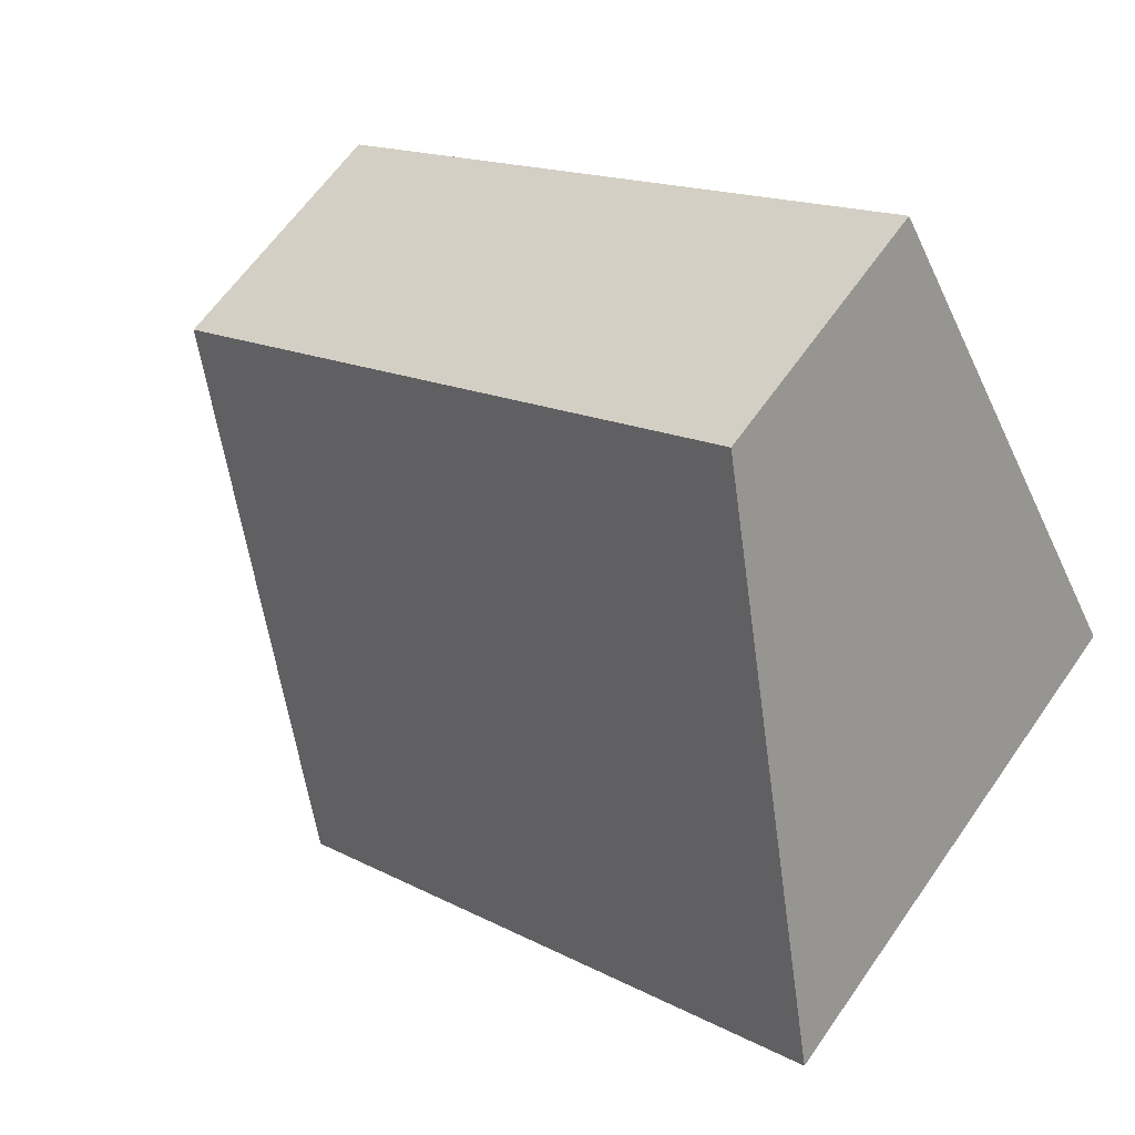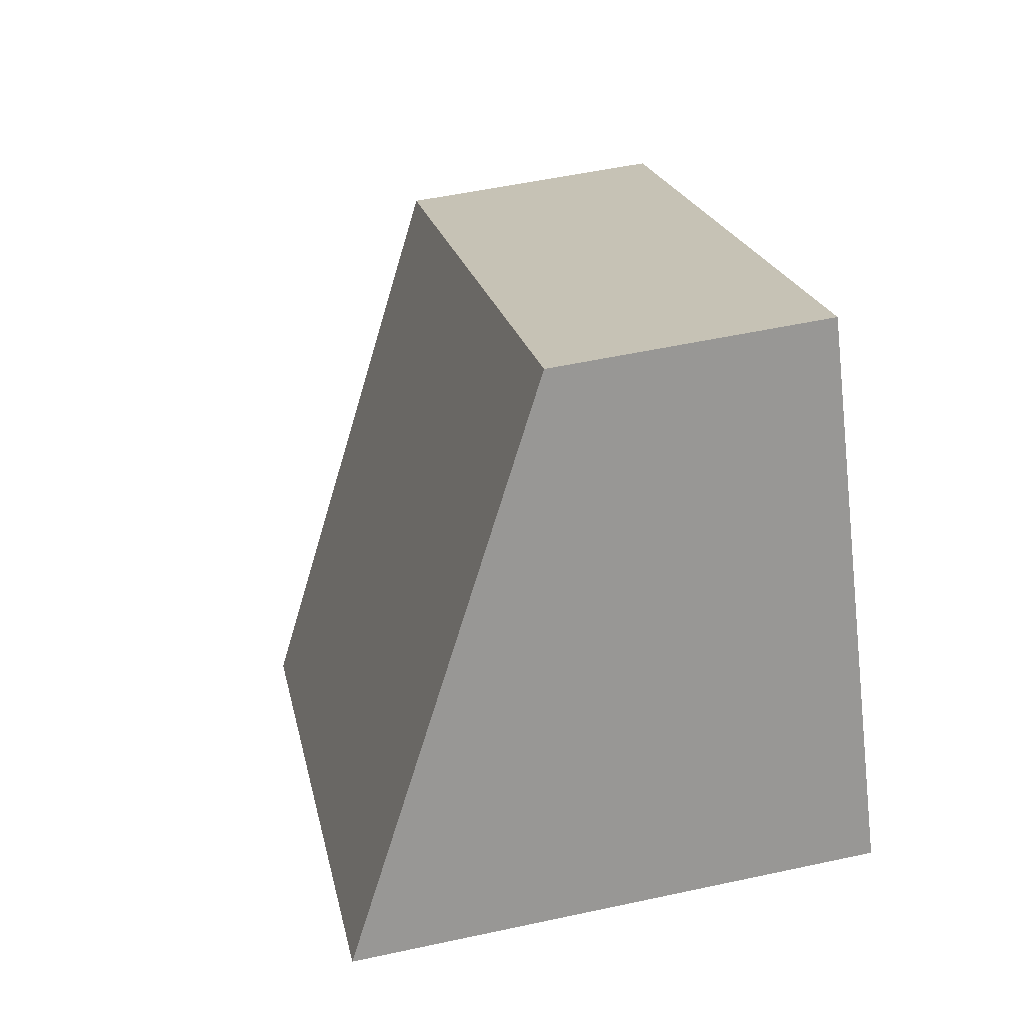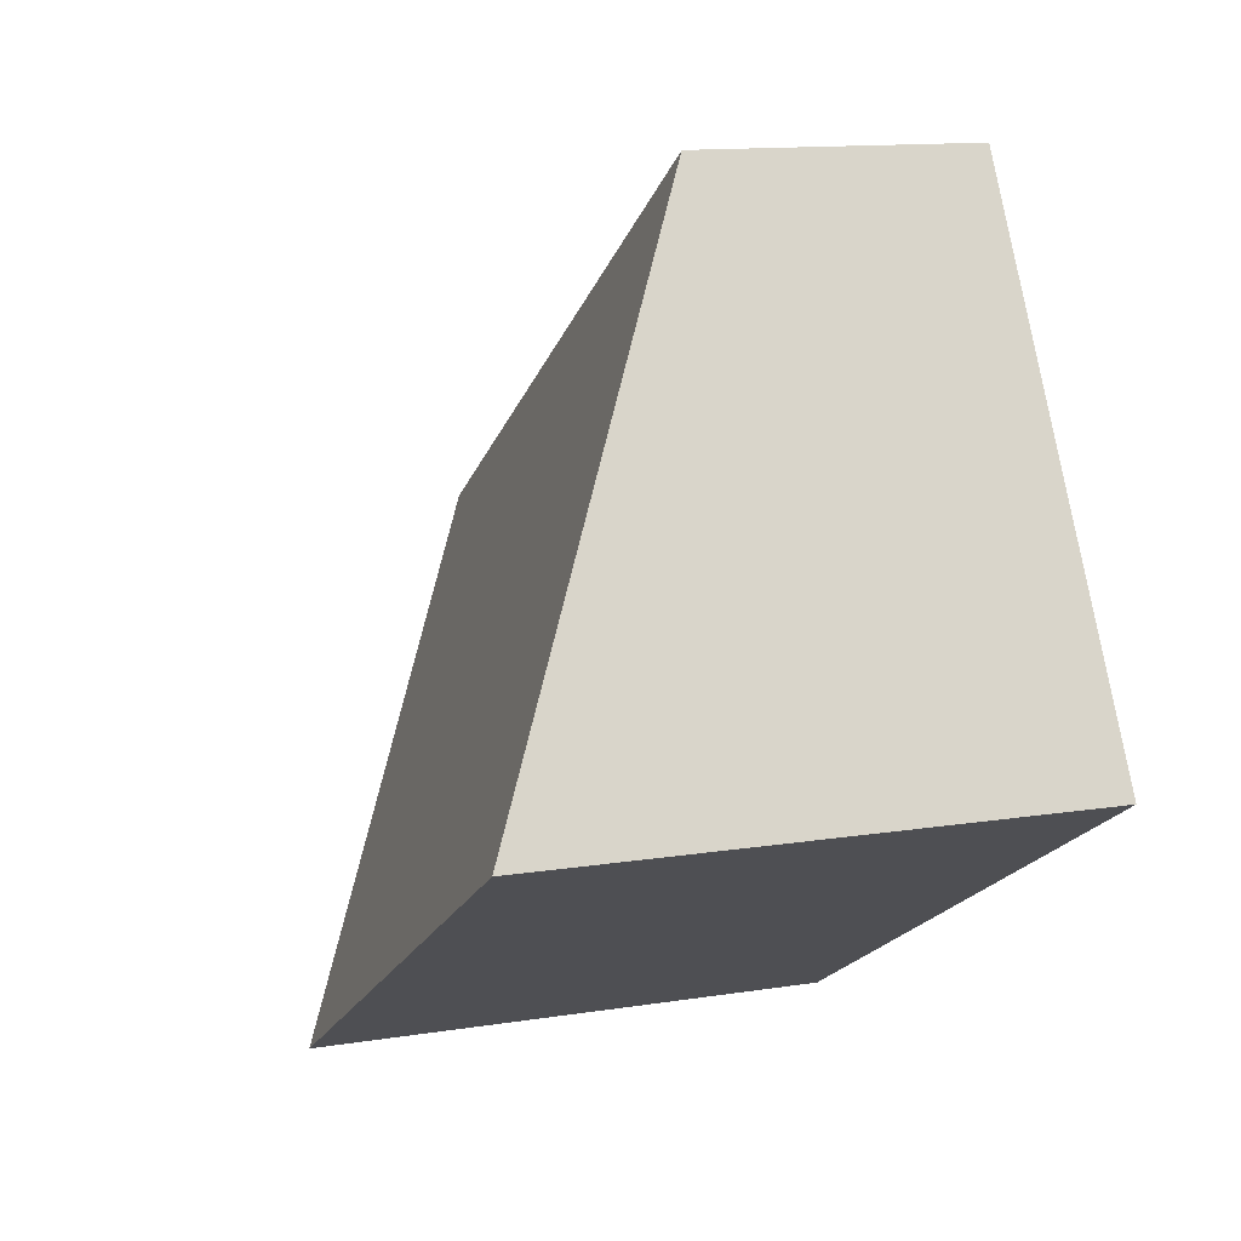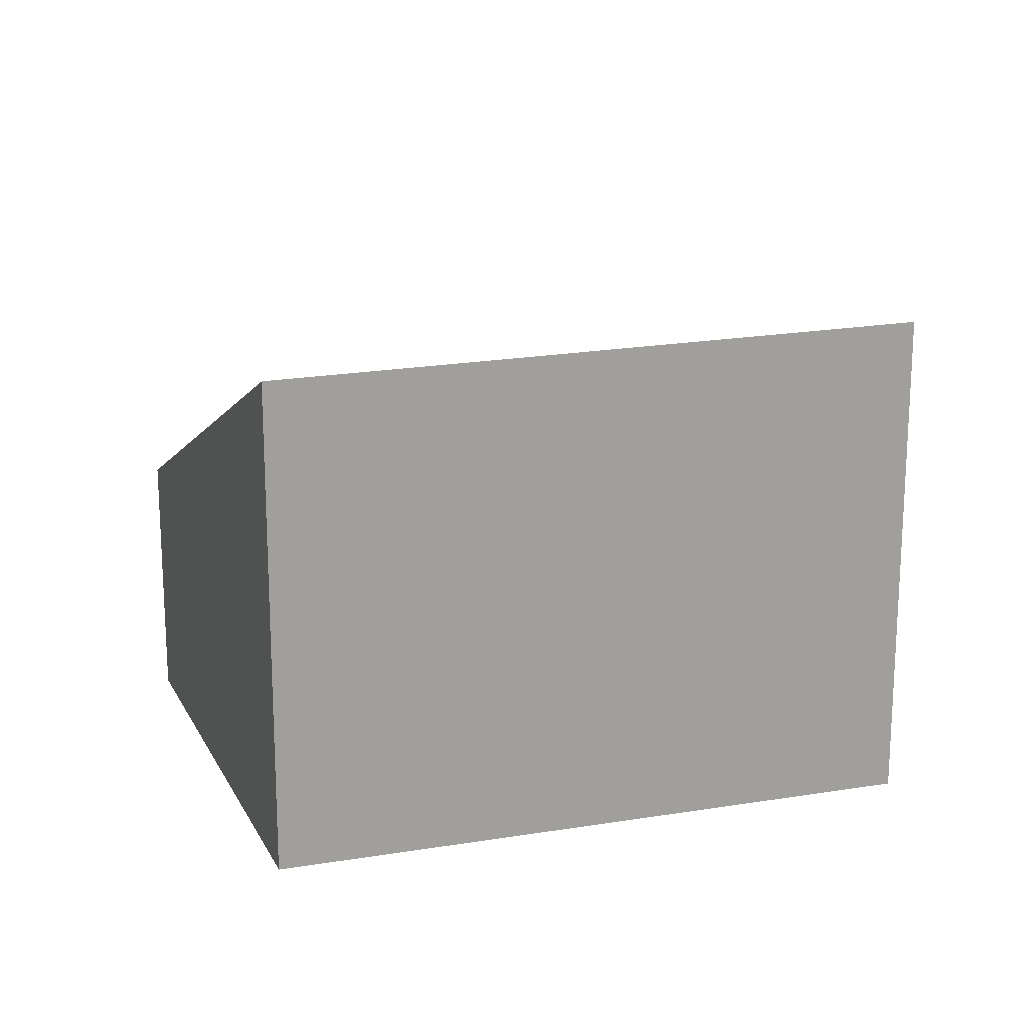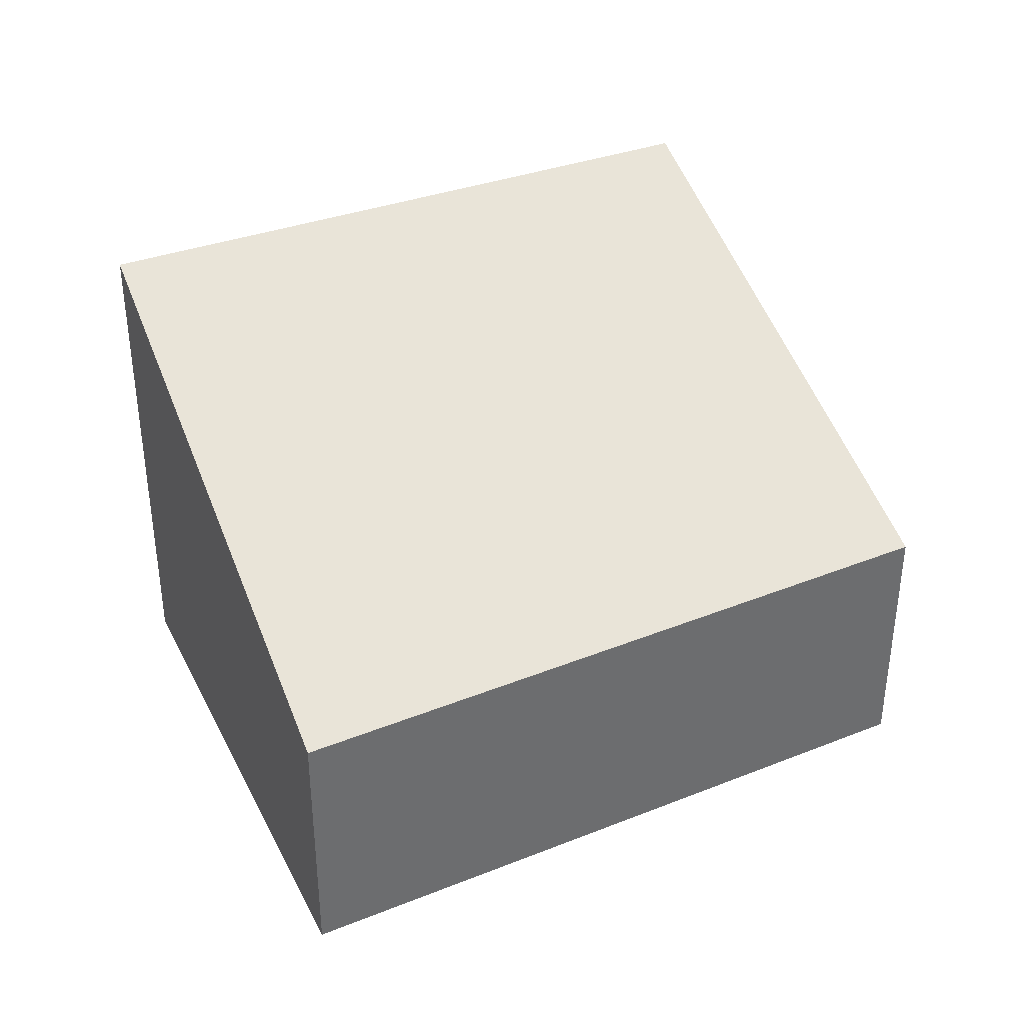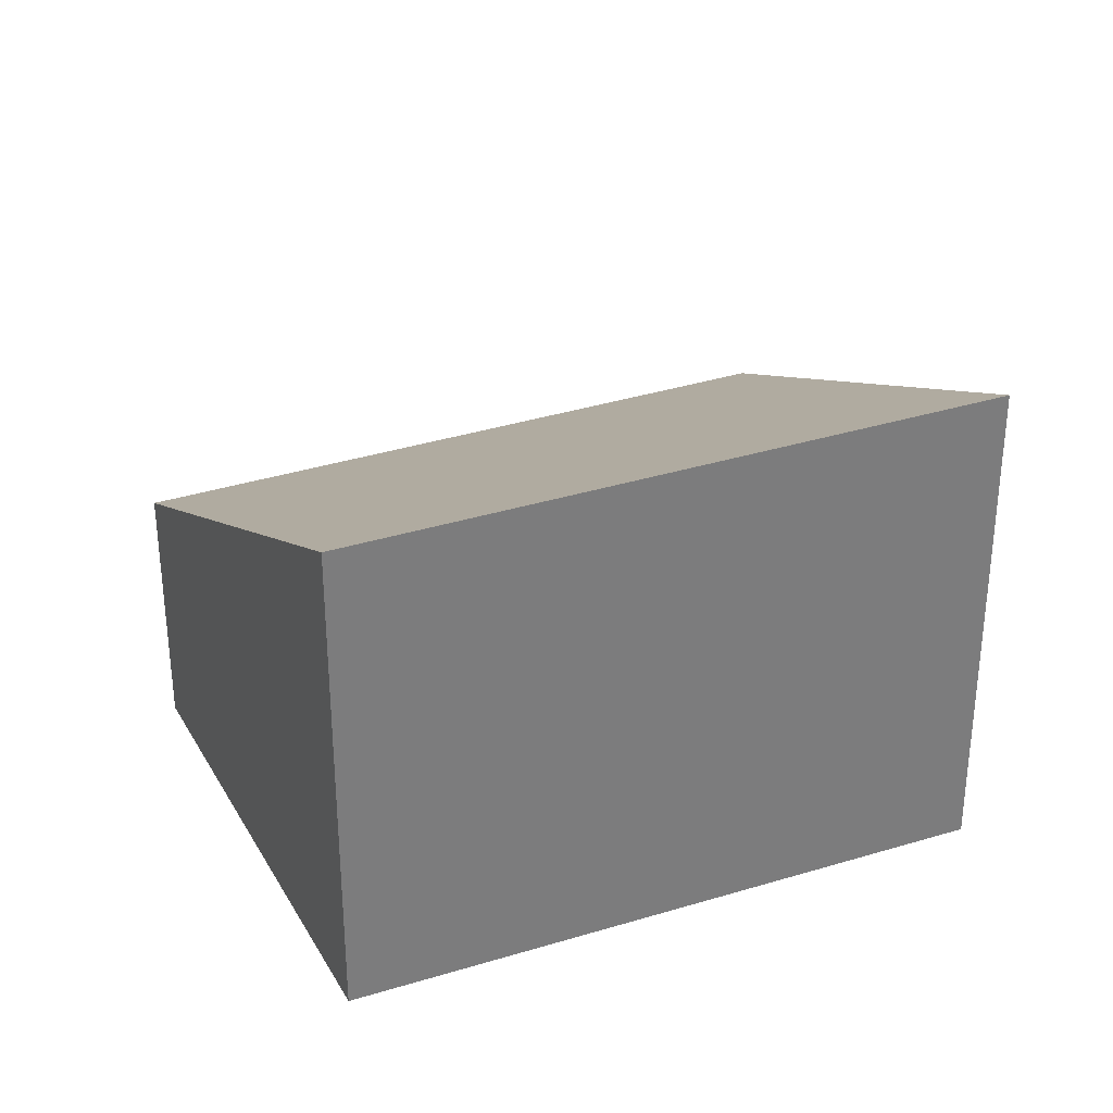
<metadata>
{"format":"obj","ext":"obj","renderer":"f3d","projection":"perspective","resolution":1024,"background":"white","views":[{"elev":63.2,"azim":-145.1,"up":"+Z"},{"elev":52.2,"azim":-103.2,"up":"+Z"},{"elev":12.9,"azim":-110.3,"up":"+Z"},{"elev":18.0,"azim":-167.2,"up":"+Y"},{"elev":38.3,"azim":5.2,"up":"+Y"},{"elev":32.1,"azim":-172.5,"up":"+Y"}]}
</metadata>
<code>
v  1.254 4.73 -0.735
v  8.052 2.466 0.968
v  5.375 4.665 -3.151
v  0 4.75 2.909e-16
v  0.022 4.73 0.039
v  2.511 2.466 4.448
v  0 0 0
v  2.511 -2.724e-16 4.448
v  0.022 -2.388e-18 0.039
v  8.052 -5.927e-17 0.968
v  5.375 1.929e-16 -3.151
v  1.254 4.501e-17 -0.735
g defaultobject
f 1 2 3
f 2 1 4
f 2 4 5
f 2 5 6
f 7 5 4
f 5 7 6
f 6 7 8
f 8 7 9
f 8 2 6
f 2 8 10
f 2 11 3
f 11 2 10
f 1 7 4
f 7 1 3
f 7 3 12
f 12 3 11
f 9 10 8
f 10 9 7
f 10 7 12
f 10 12 11

</code>
